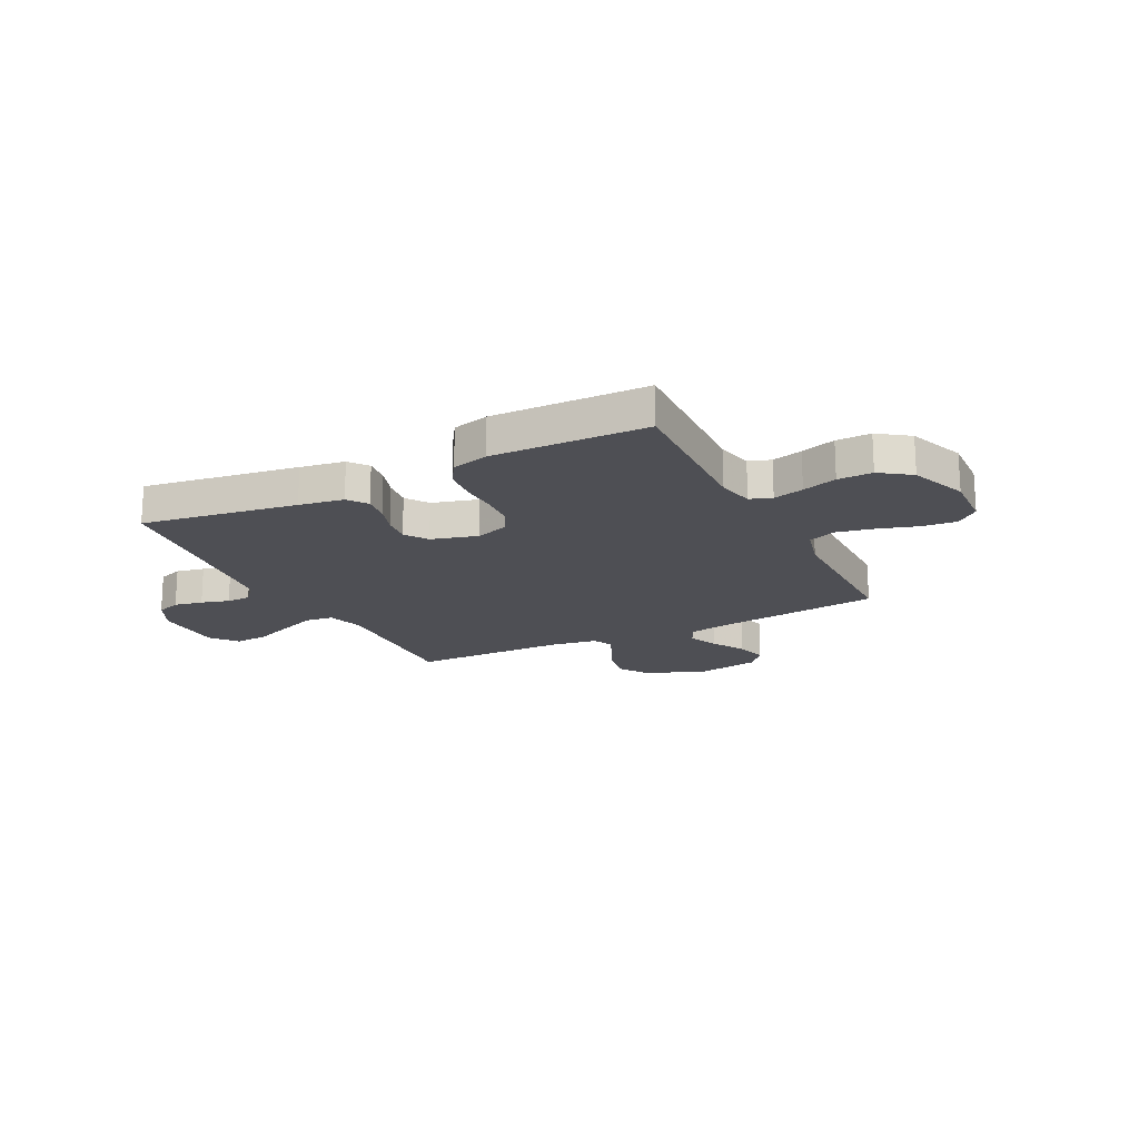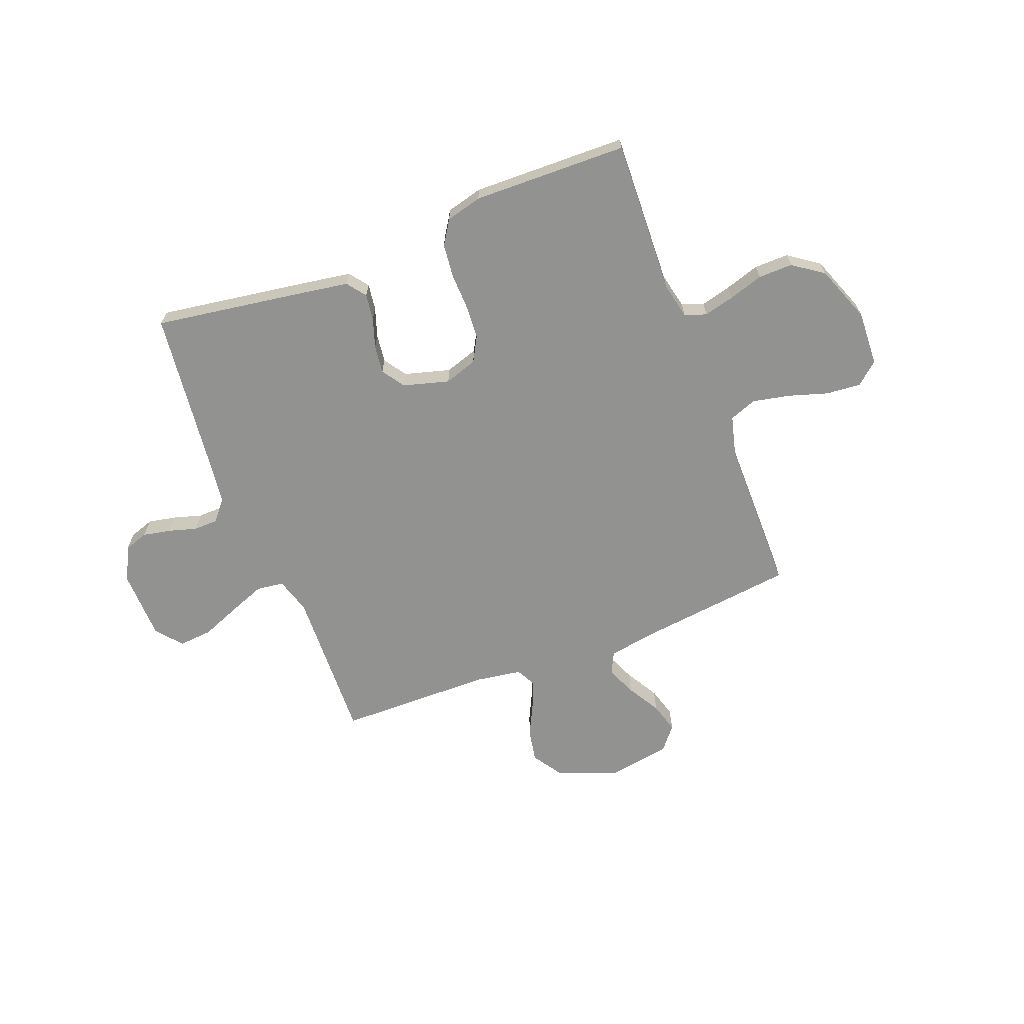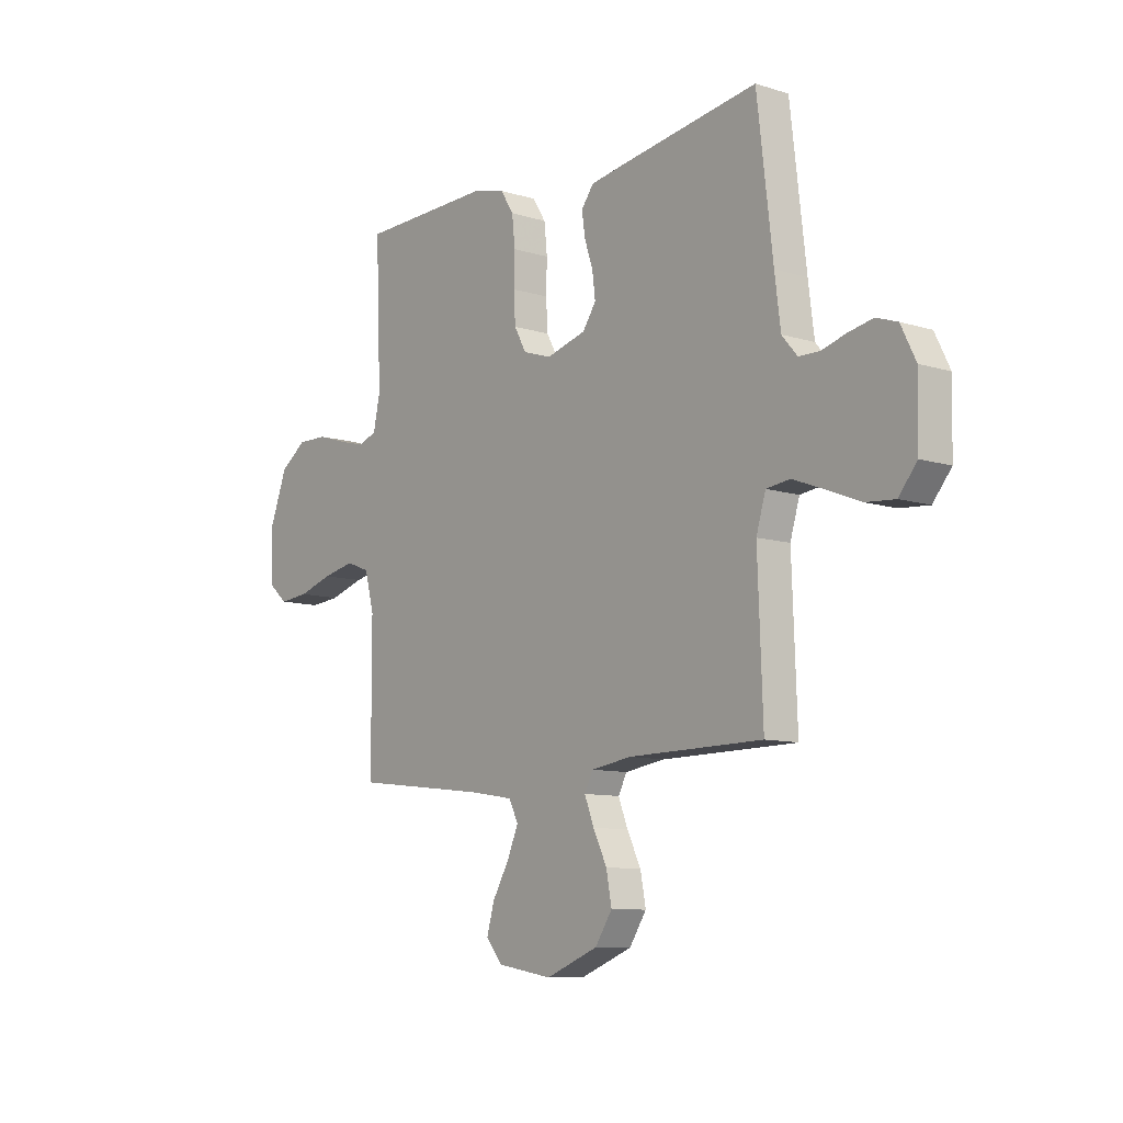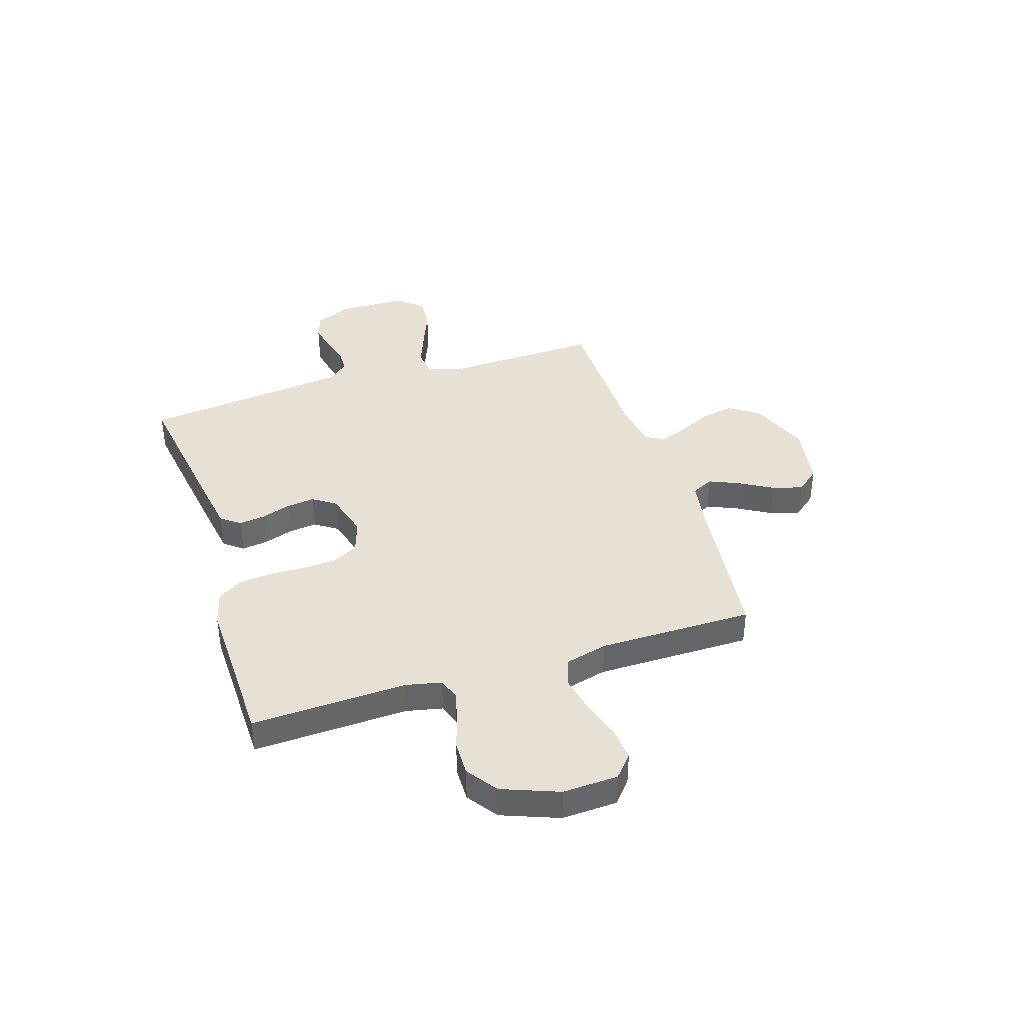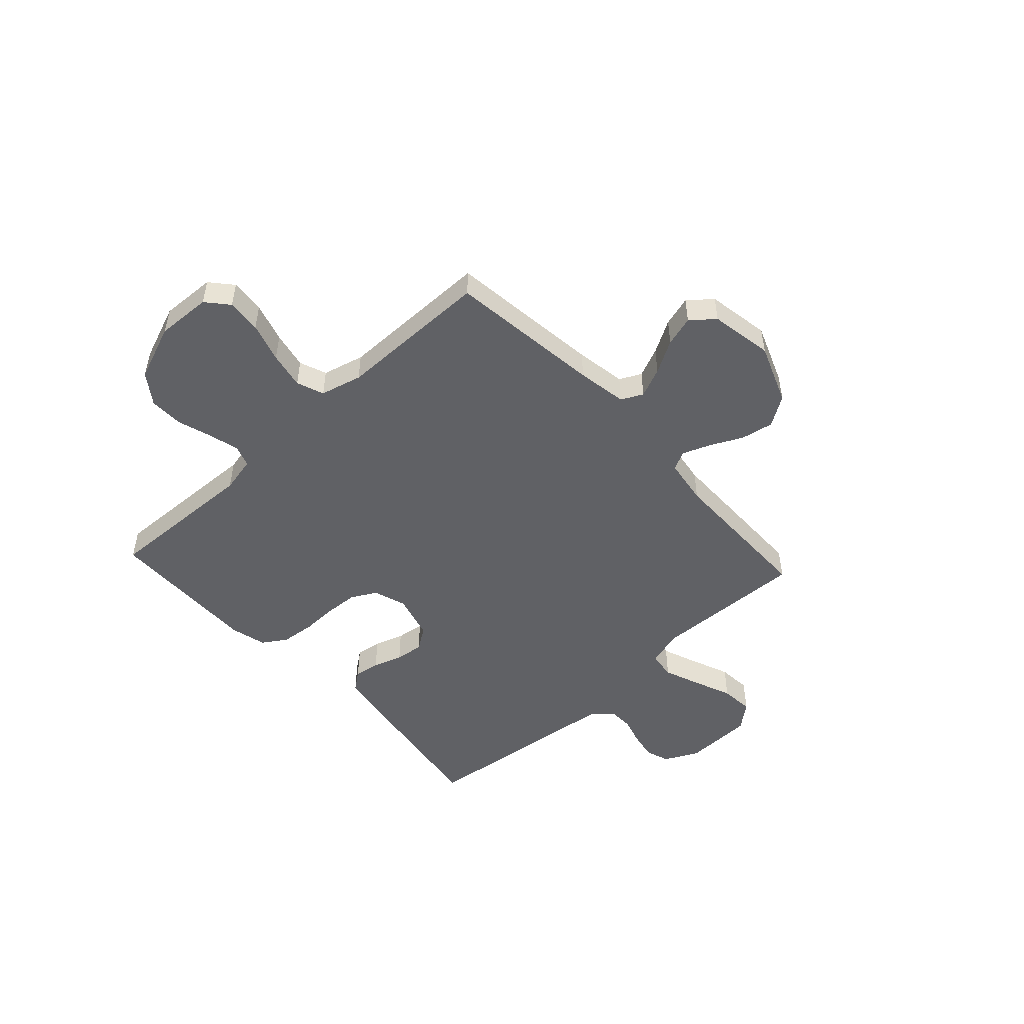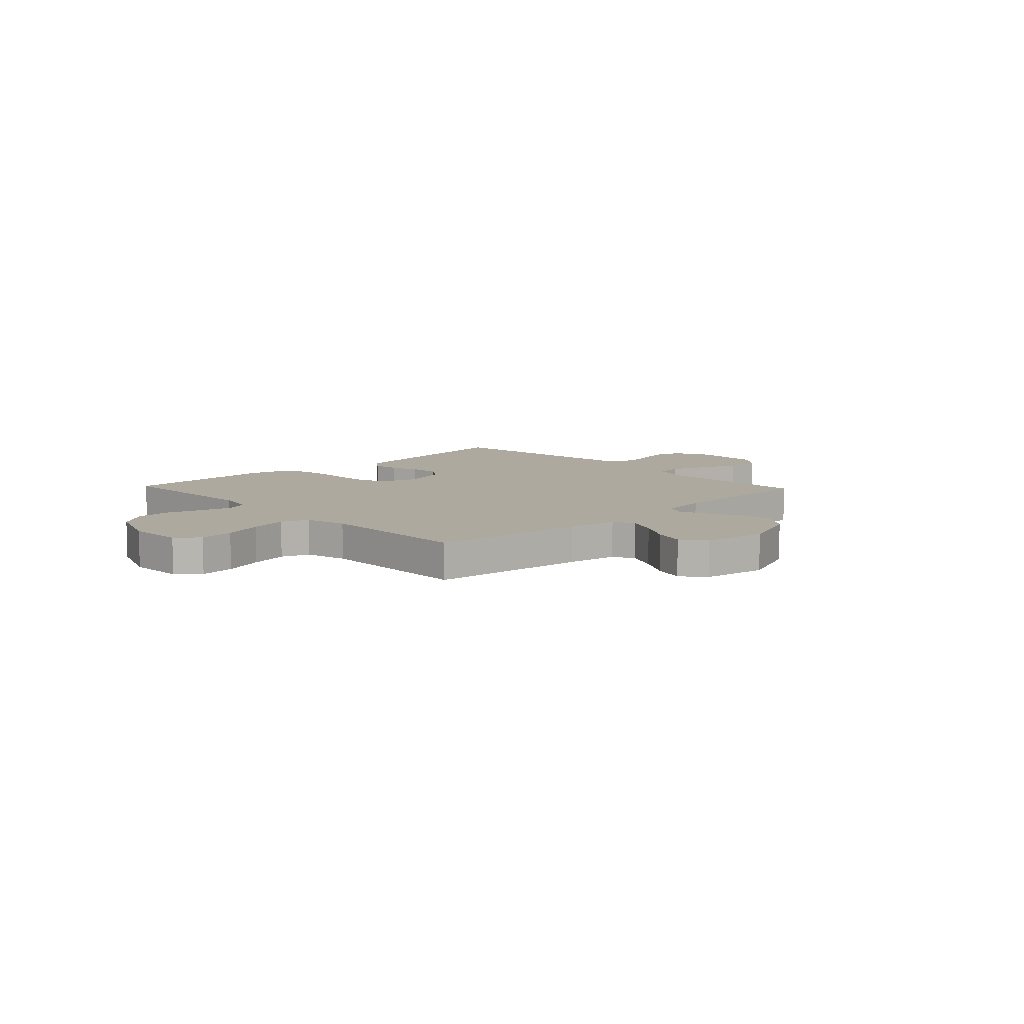
<metadata>
{"format":"obj","ext":"obj","renderer":"f3d","projection":"perspective","resolution":1024,"background":"white","views":[{"elev":-18.4,"azim":26.9,"up":"+Y"},{"elev":-66.2,"azim":21.2,"up":"+Y"},{"elev":-9.6,"azim":-129.1,"up":"+Z"},{"elev":39.2,"azim":72.4,"up":"+Y"},{"elev":-49.8,"azim":132.7,"up":"+Y"},{"elev":9.1,"azim":136.5,"up":"+Y"}]}
</metadata>
<code>
v -0.5 0.07 0.5
v -0.2 0.07 0.454
v -0.114 0.07 0.44
v -0.086 0.07 0.403
v -0.093 0.07 0.352
v -0.112 0.07 0.295
v -0.119 0.07 0.24
v -0.089 0.07 0.196
v 0 0.07 0.171
v 0.064 0.07 0.192
v 0.091 0.07 0.241
v 0.095 0.07 0.307
v 0.093 0.07 0.377
v 0.1 0.07 0.442
v 0.13 0.07 0.489
v 0.2 0.07 0.507
v 0.5 0.07 0.5
v 0.488 0.07 0.2
v 0.503 0.07 0.13
v 0.545 0.07 0.115
v 0.604 0.07 0.13
v 0.671 0.07 0.151
v 0.738 0.07 0.152
v 0.797 0.07 0.11
v 0.839 0.07 0
v 0.834 0.07 -0.107
v 0.791 0.07 -0.144
v 0.724 0.07 -0.138
v 0.647 0.07 -0.114
v 0.575 0.07 -0.099
v 0.522 0.07 -0.119
v 0.501 0.07 -0.2
v 0.5 0.07 -0.5
v 0.2 0.07 -0.535
v 0.102 0.07 -0.551
v 0.081 0.07 -0.593
v 0.106 0.07 -0.651
v 0.143 0.07 -0.715
v 0.16 0.07 -0.774
v 0.123 0.07 -0.819
v 0 0.07 -0.84
v -0.117 0.07 -0.794
v -0.155 0.07 -0.736
v -0.143 0.07 -0.672
v -0.112 0.07 -0.609
v -0.091 0.07 -0.555
v -0.11 0.07 -0.518
v -0.2 0.07 -0.504
v -0.5 0.07 -0.5
v -0.489 0.07 -0.2
v -0.51 0.07 -0.13
v -0.563 0.07 -0.123
v -0.634 0.07 -0.15
v -0.709 0.07 -0.18
v -0.774 0.07 -0.185
v -0.815 0.07 -0.135
v -0.818 0.07 0
v -0.785 0.07 0.067
v -0.738 0.07 0.083
v -0.683 0.07 0.072
v -0.629 0.07 0.056
v -0.582 0.07 0.057
v -0.548 0.07 0.097
v -0.535 0.07 0.2
v -0.5 0 0.5
v -0.2 0 0.454
v -0.114 0 0.44
v -0.086 0 0.403
v -0.093 0 0.352
v -0.112 0 0.295
v -0.119 0 0.24
v -0.089 0 0.196
v 0 0 0.171
v 0.064 0 0.192
v 0.091 0 0.241
v 0.095 0 0.307
v 0.093 0 0.377
v 0.1 0 0.442
v 0.13 0 0.489
v 0.2 0 0.507
v 0.5 0 0.5
v 0.488 0 0.2
v 0.503 0 0.13
v 0.545 0 0.115
v 0.604 0 0.13
v 0.671 0 0.151
v 0.738 0 0.152
v 0.797 0 0.11
v 0.839 0 0
v 0.834 0 -0.107
v 0.791 0 -0.144
v 0.724 0 -0.138
v 0.647 0 -0.114
v 0.575 0 -0.099
v 0.522 0 -0.119
v 0.501 0 -0.2
v 0.5 0 -0.5
v 0.2 0 -0.535
v 0.102 0 -0.551
v 0.081 0 -0.593
v 0.106 0 -0.651
v 0.143 0 -0.715
v 0.16 0 -0.774
v 0.123 0 -0.819
v 0 0 -0.84
v -0.117 0 -0.794
v -0.155 0 -0.736
v -0.143 0 -0.672
v -0.112 0 -0.609
v -0.091 0 -0.555
v -0.11 0 -0.518
v -0.2 0 -0.504
v -0.5 0 -0.5
v -0.489 0 -0.2
v -0.51 0 -0.13
v -0.563 0 -0.123
v -0.634 0 -0.15
v -0.709 0 -0.18
v -0.774 0 -0.185
v -0.815 0 -0.135
v -0.818 0 0
v -0.785 0 0.067
v -0.738 0 0.083
v -0.683 0 0.072
v -0.629 0 0.056
v -0.582 0 0.057
v -0.548 0 0.097
v -0.535 0 0.2
f 59 60 61
f 58 59 61
f 57 58 61
f 56 57 61
f 55 56 61
f 54 55 61
f 53 54 61
f 52 53 61 62
f 51 52 62 63
f 48 49 50
f 51 63 64
f 50 51 64
f 48 50 64
f 47 48 64
f 43 44 45
f 42 43 45
f 41 42 45
f 40 41 45
f 39 40 45
f 38 39 45
f 37 38 45
f 36 37 45 46
f 35 36 46 47
f 32 33 34
f 35 47 64
f 34 35 64
f 32 34 64
f 31 32 64
f 27 28 29
f 26 27 29
f 25 26 29
f 24 25 29
f 23 24 29
f 22 23 29
f 21 22 29
f 20 21 29 30
f 30 31 64
f 20 30 64
f 19 20 64
f 16 17 18
f 15 16 18
f 14 15 18
f 13 14 18
f 12 13 18
f 11 12 18 19
f 4 5 6
f 3 4 6
f 2 3 6
f 1 2 6
f 64 1 6
f 64 6 7
f 10 11 19
f 9 10 19
f 9 19 64
f 8 9 64
f 7 8 64
f 125 124 123
f 125 123 122
f 125 122 121
f 125 121 120
f 125 120 119
f 125 119 118
f 125 118 117
f 126 125 117 116
f 127 126 116 115
f 114 113 112
f 128 127 115
f 128 115 114
f 128 114 112
f 128 112 111
f 109 108 107
f 109 107 106
f 109 106 105
f 109 105 104
f 109 104 103
f 109 103 102
f 109 102 101
f 110 109 101 100
f 111 110 100 99
f 98 97 96
f 128 111 99
f 128 99 98
f 128 98 96
f 128 96 95
f 93 92 91
f 93 91 90
f 93 90 89
f 93 89 88
f 93 88 87
f 93 87 86
f 93 86 85
f 94 93 85 84
f 128 95 94
f 128 94 84
f 128 84 83
f 82 81 80
f 82 80 79
f 82 79 78
f 82 78 77
f 82 77 76
f 83 82 76 75
f 70 69 68
f 70 68 67
f 70 67 66
f 70 66 65
f 70 65 128
f 71 70 128
f 83 75 74
f 83 74 73
f 128 83 73
f 128 73 72
f 128 72 71
f 1 65 66 2
f 2 66 67 3
f 3 67 68 4
f 4 68 69 5
f 5 69 70 6
f 6 70 71 7
f 7 71 72 8
f 8 72 73 9
f 9 73 74 10
f 10 74 75 11
f 11 75 76 12
f 12 76 77 13
f 13 77 78 14
f 14 78 79 15
f 15 79 80 16
f 16 80 81 17
f 17 81 82 18
f 18 82 83 19
f 19 83 84 20
f 20 84 85 21
f 21 85 86 22
f 22 86 87 23
f 23 87 88 24
f 24 88 89 25
f 25 89 90 26
f 26 90 91 27
f 27 91 92 28
f 28 92 93 29
f 29 93 94 30
f 30 94 95 31
f 31 95 96 32
f 32 96 97 33
f 33 97 98 34
f 34 98 99 35
f 35 99 100 36
f 36 100 101 37
f 37 101 102 38
f 38 102 103 39
f 39 103 104 40
f 40 104 105 41
f 41 105 106 42
f 42 106 107 43
f 43 107 108 44
f 44 108 109 45
f 45 109 110 46
f 46 110 111 47
f 47 111 112 48
f 48 112 113 49
f 49 113 114 50
f 50 114 115 51
f 51 115 116 52
f 52 116 117 53
f 53 117 118 54
f 54 118 119 55
f 55 119 120 56
f 56 120 121 57
f 57 121 122 58
f 58 122 123 59
f 59 123 124 60
f 60 124 125 61
f 61 125 126 62
f 62 126 127 63
f 63 127 128 64
f 64 128 65 1

</code>
